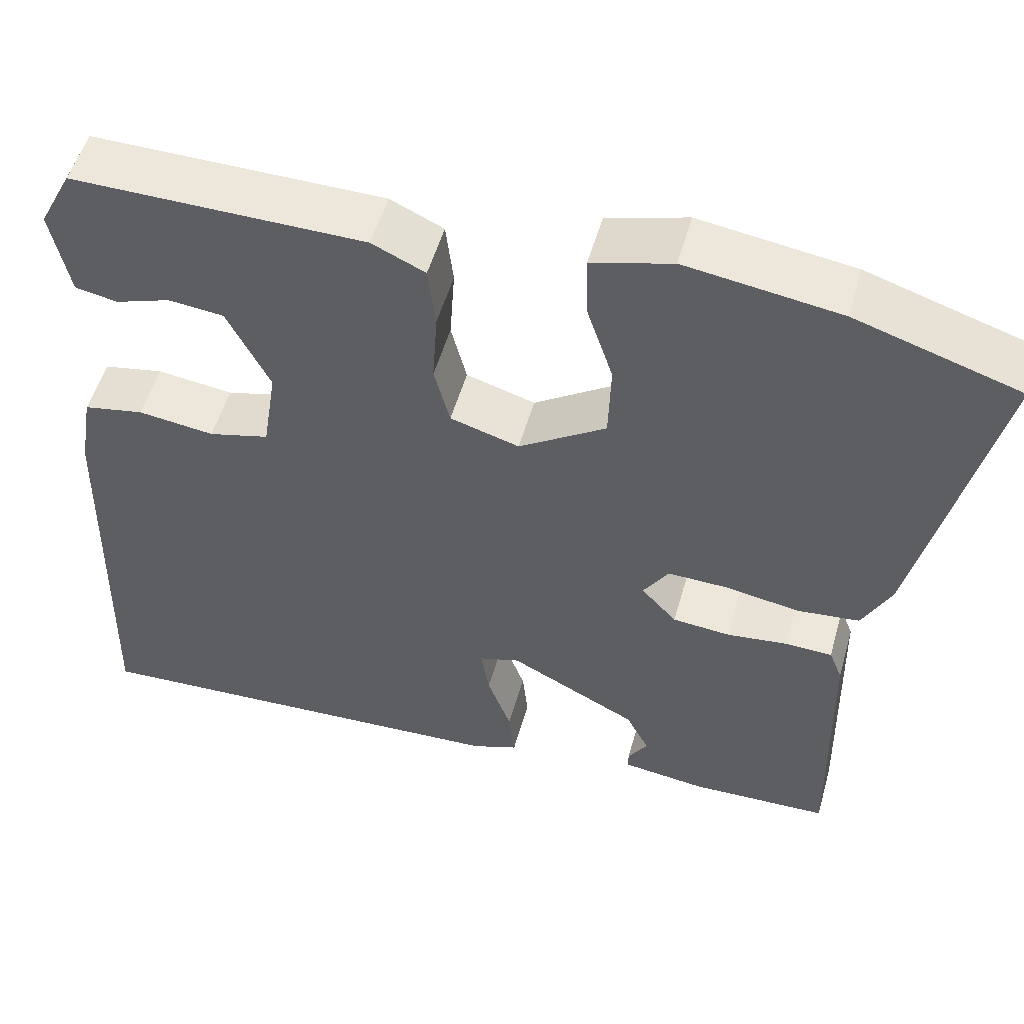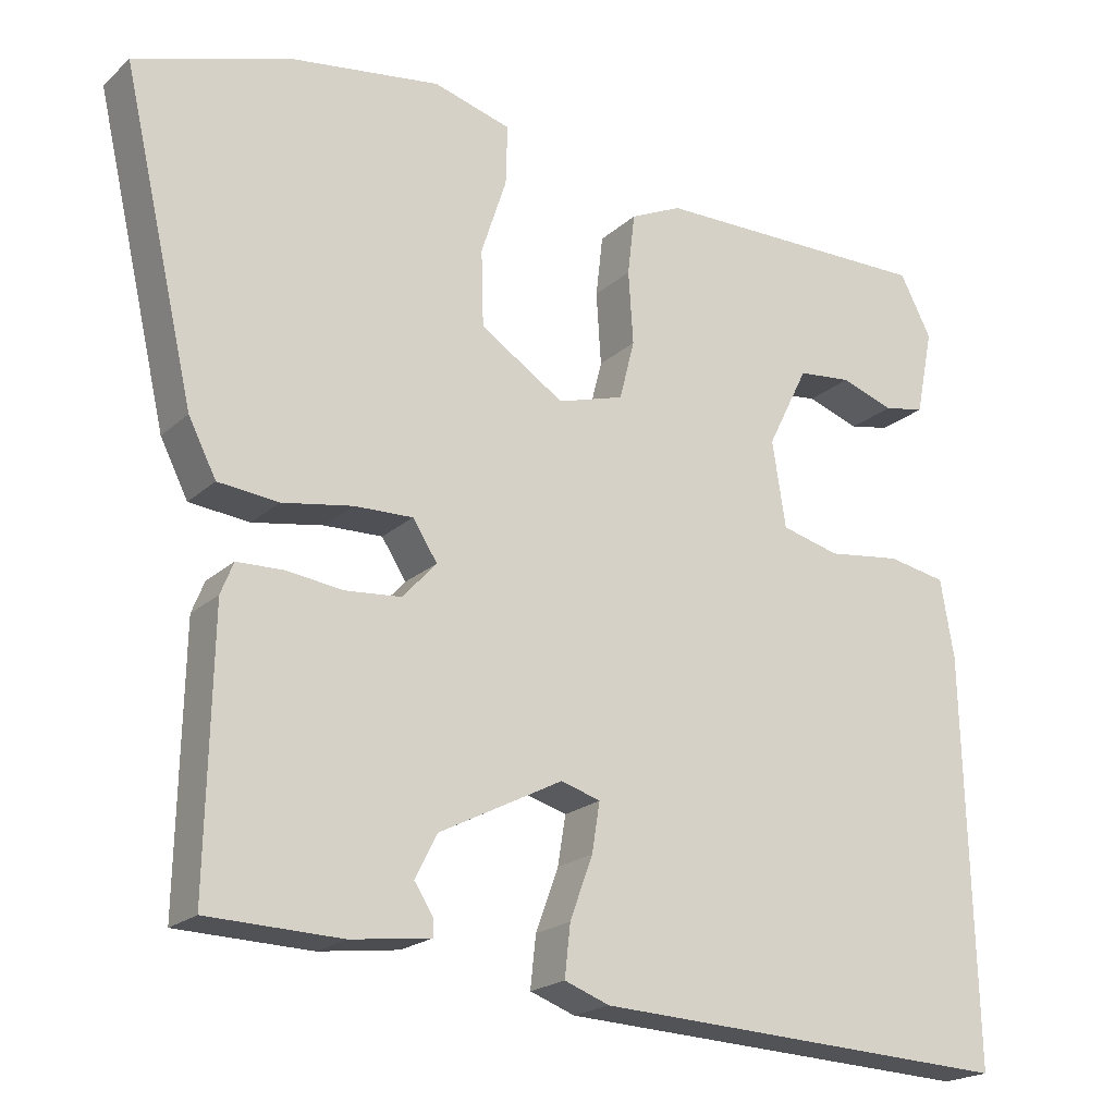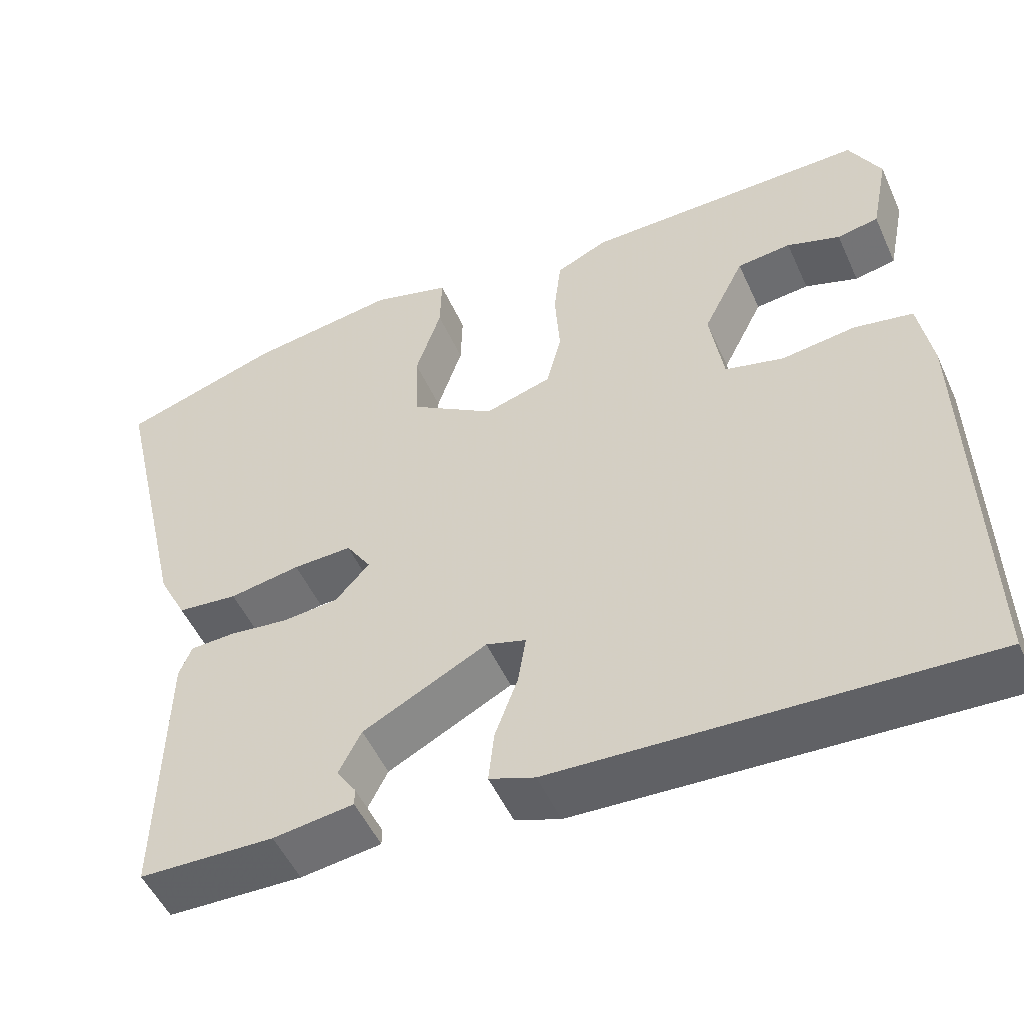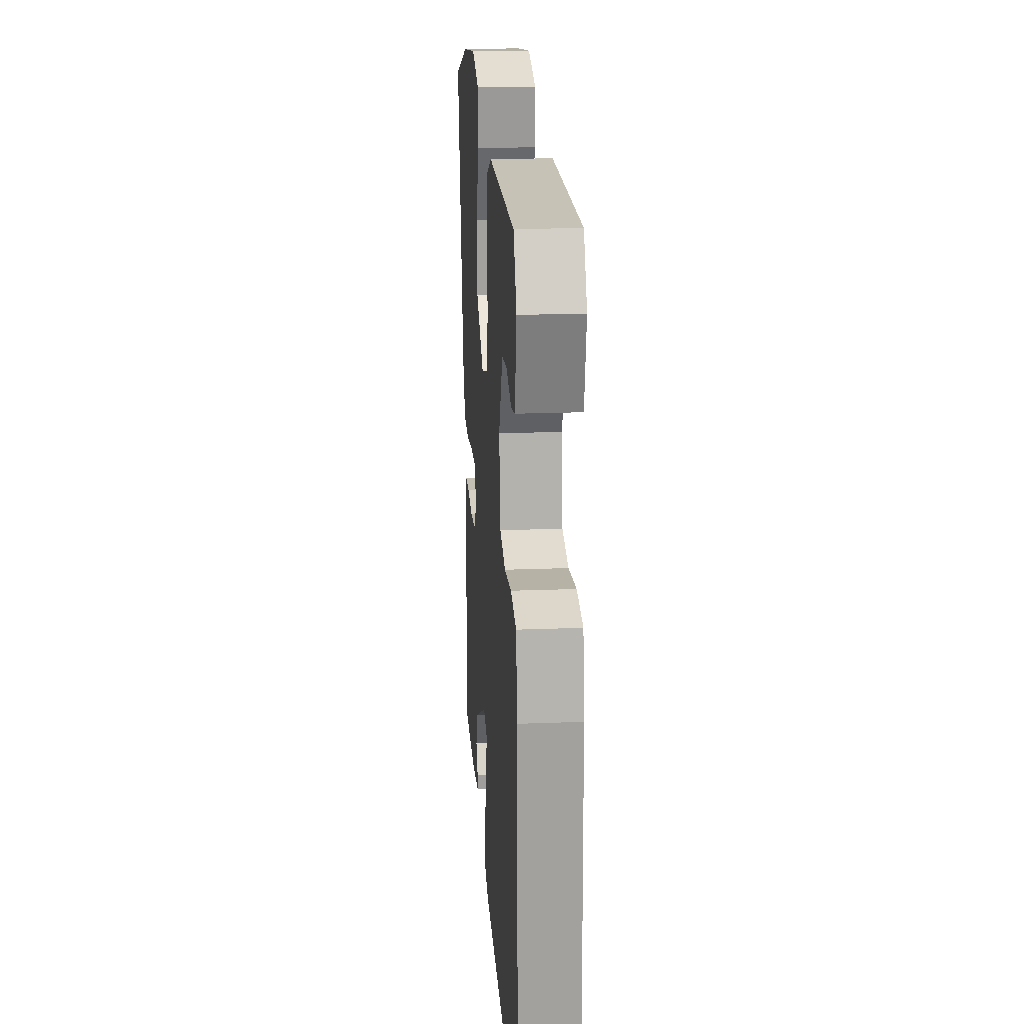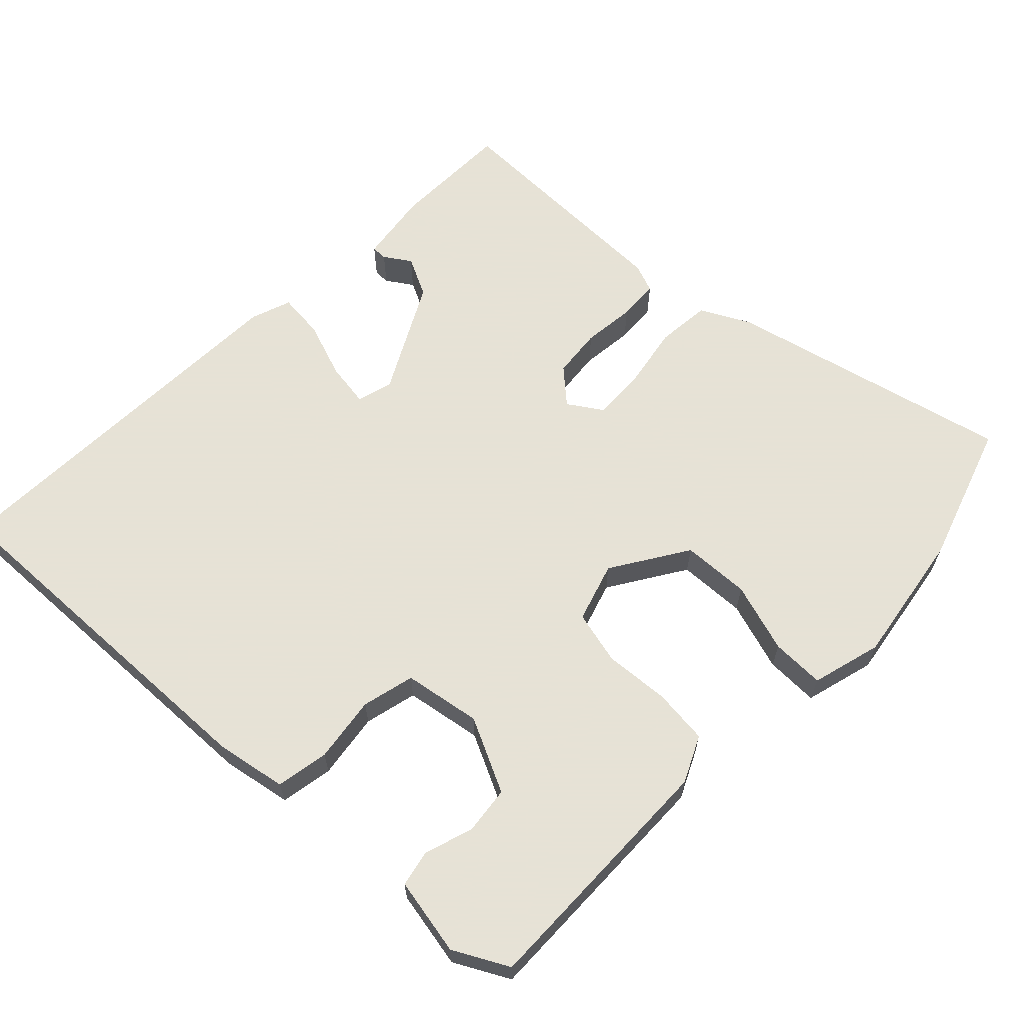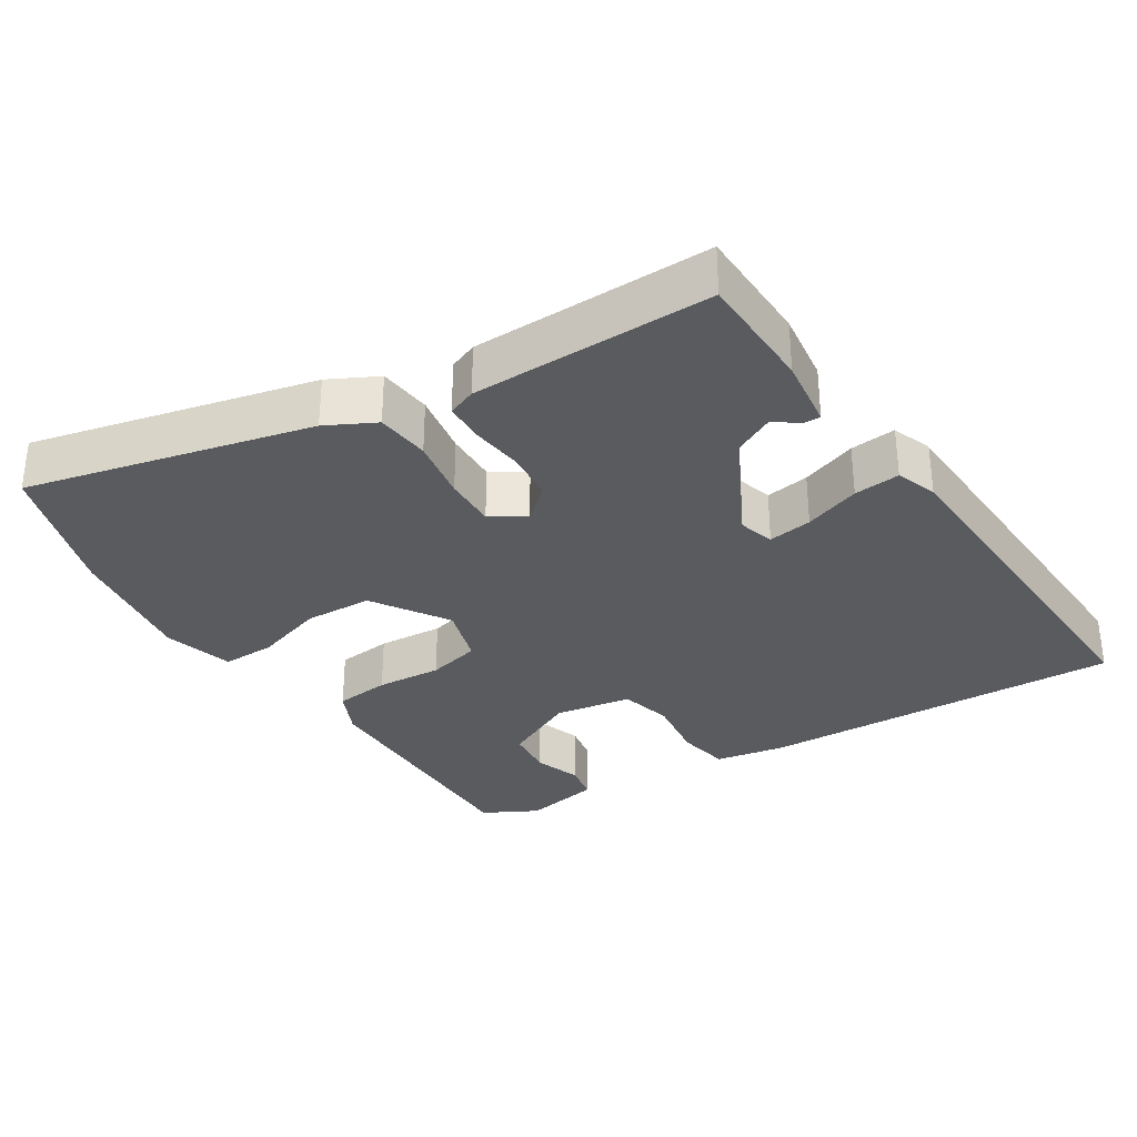
<metadata>
{"format":"obj","ext":"obj","renderer":"f3d","projection":"perspective","resolution":1024,"background":"white","views":[{"elev":52.7,"azim":15.7,"up":"+Z"},{"elev":-20.3,"azim":147.4,"up":"+Z"},{"elev":-51.3,"azim":-156.1,"up":"+Z"},{"elev":19.8,"azim":-94.1,"up":"+Z"},{"elev":63.8,"azim":-46.6,"up":"+Y"},{"elev":-32.1,"azim":122.1,"up":"+Y"}]}
</metadata>
<code>
v 0.499 0.07 -0.475
v 0.33 0.07 -0.48
v 0.229 0.07 -0.467
v 0.229 0.07 -0.445
v 0.253 0.07 -0.408
v 0.225 0.07 -0.353
v 0.069 0.07 -0.273
v 0.019 0.07 -0.288
v 0.029 0.07 -0.35
v 0.058 0.07 -0.429
v 0.065 0.07 -0.494
v 0.008 0.07 -0.515
v -0.525 0.07 -0.541
v -0.512 0.07 -0.027
v -0.495 0.07 0.072
v -0.421 0.07 0.086
v -0.328 0.07 0.074
v -0.254 0.07 0.093
v -0.237 0.07 0.202
v -0.289 0.07 0.306
v -0.357 0.07 0.313
v -0.424 0.07 0.29
v -0.476 0.07 0.3
v -0.498 0.07 0.409
v -0.458 0.07 0.486
v -0.101 0.07 0.483
v -0.036 0.07 0.453
v -0.027 0.07 0.375
v -0.033 0.07 0.283
v -0.014 0.07 0.208
v 0.07 0.07 0.183
v 0.176 0.07 0.252
v 0.179 0.07 0.348
v 0.147 0.07 0.446
v 0.145 0.07 0.521
v 0.243 0.07 0.549
v 0.43 0.07 0.522
v 0.629 0.07 0.459
v 0.537 0.07 0.058
v 0.502 0.07 -0.011
v 0.426 0.07 -0.019
v 0.337 0.07 -0.004
v 0.263 0.07 -0.002
v 0.232 0.07 -0.05
v 0.275 0.07 -0.097
v 0.345 0.07 -0.103
v 0.419 0.07 -0.094
v 0.476 0.07 -0.096
v 0.492 0.07 -0.136
v 0.499 0 -0.475
v 0.33 0 -0.48
v 0.229 0 -0.467
v 0.229 0 -0.445
v 0.253 0 -0.408
v 0.225 0 -0.353
v 0.069 0 -0.273
v 0.019 0 -0.288
v 0.029 0 -0.35
v 0.058 0 -0.429
v 0.065 0 -0.494
v 0.008 0 -0.515
v -0.525 0 -0.541
v -0.512 0 -0.027
v -0.495 0 0.072
v -0.421 0 0.086
v -0.328 0 0.074
v -0.254 0 0.093
v -0.237 0 0.202
v -0.289 0 0.306
v -0.357 0 0.313
v -0.424 0 0.29
v -0.476 0 0.3
v -0.498 0 0.409
v -0.458 0 0.486
v -0.101 0 0.483
v -0.036 0 0.453
v -0.027 0 0.375
v -0.033 0 0.283
v -0.014 0 0.208
v 0.07 0 0.183
v 0.176 0 0.252
v 0.179 0 0.348
v 0.147 0 0.446
v 0.145 0 0.521
v 0.243 0 0.549
v 0.43 0 0.522
v 0.629 0 0.459
v 0.537 0 0.058
v 0.502 0 -0.011
v 0.426 0 -0.019
v 0.337 0 -0.004
v 0.263 0 -0.002
v 0.232 0 -0.05
v 0.275 0 -0.097
v 0.345 0 -0.103
v 0.419 0 -0.094
v 0.476 0 -0.096
v 0.492 0 -0.136
f 49 1 2
f 48 49 2
f 47 48 2
f 46 47 2
f 45 46 2
f 44 45 2
f 40 41 42
f 39 40 42
f 38 39 42
f 37 38 42
f 36 37 42
f 35 36 42
f 34 35 42
f 33 34 42
f 32 33 42 43
f 31 32 43 44
f 27 28 29
f 26 27 29
f 25 26 29
f 24 25 29
f 24 29 30
f 21 22 23 24
f 20 21 24
f 20 24 30
f 19 20 30
f 30 31 44
f 19 30 44
f 18 19 44
f 15 16 17
f 14 15 17
f 13 14 17
f 12 13 17
f 11 12 17
f 10 11 17
f 9 10 17
f 8 9 17 18
f 2 3 4 5
f 2 5 6
f 44 2 6
f 7 8 18 44
f 6 7 44
f 51 50 98
f 51 98 97
f 51 97 96
f 51 96 95
f 51 95 94
f 51 94 93
f 91 90 89
f 91 89 88
f 91 88 87
f 91 87 86
f 91 86 85
f 91 85 84
f 91 84 83
f 91 83 82
f 92 91 82 81
f 93 92 81 80
f 78 77 76
f 78 76 75
f 78 75 74
f 78 74 73
f 79 78 73
f 73 72 71 70
f 73 70 69
f 79 73 69
f 79 69 68
f 93 80 79
f 93 79 68
f 93 68 67
f 66 65 64
f 66 64 63
f 66 63 62
f 66 62 61
f 66 61 60
f 66 60 59
f 66 59 58
f 67 66 58 57
f 54 53 52 51
f 55 54 51
f 55 51 93
f 93 67 57 56
f 93 56 55
f 1 50 51 2
f 2 51 52 3
f 3 52 53 4
f 4 53 54 5
f 5 54 55 6
f 6 55 56 7
f 7 56 57 8
f 8 57 58 9
f 9 58 59 10
f 10 59 60 11
f 11 60 61 12
f 12 61 62 13
f 13 62 63 14
f 14 63 64 15
f 15 64 65 16
f 16 65 66 17
f 17 66 67 18
f 18 67 68 19
f 19 68 69 20
f 20 69 70 21
f 21 70 71 22
f 22 71 72 23
f 23 72 73 24
f 24 73 74 25
f 25 74 75 26
f 26 75 76 27
f 27 76 77 28
f 28 77 78 29
f 29 78 79 30
f 30 79 80 31
f 31 80 81 32
f 32 81 82 33
f 33 82 83 34
f 34 83 84 35
f 35 84 85 36
f 36 85 86 37
f 37 86 87 38
f 38 87 88 39
f 39 88 89 40
f 40 89 90 41
f 41 90 91 42
f 42 91 92 43
f 43 92 93 44
f 44 93 94 45
f 45 94 95 46
f 46 95 96 47
f 47 96 97 48
f 48 97 98 49
f 49 98 50 1

</code>
